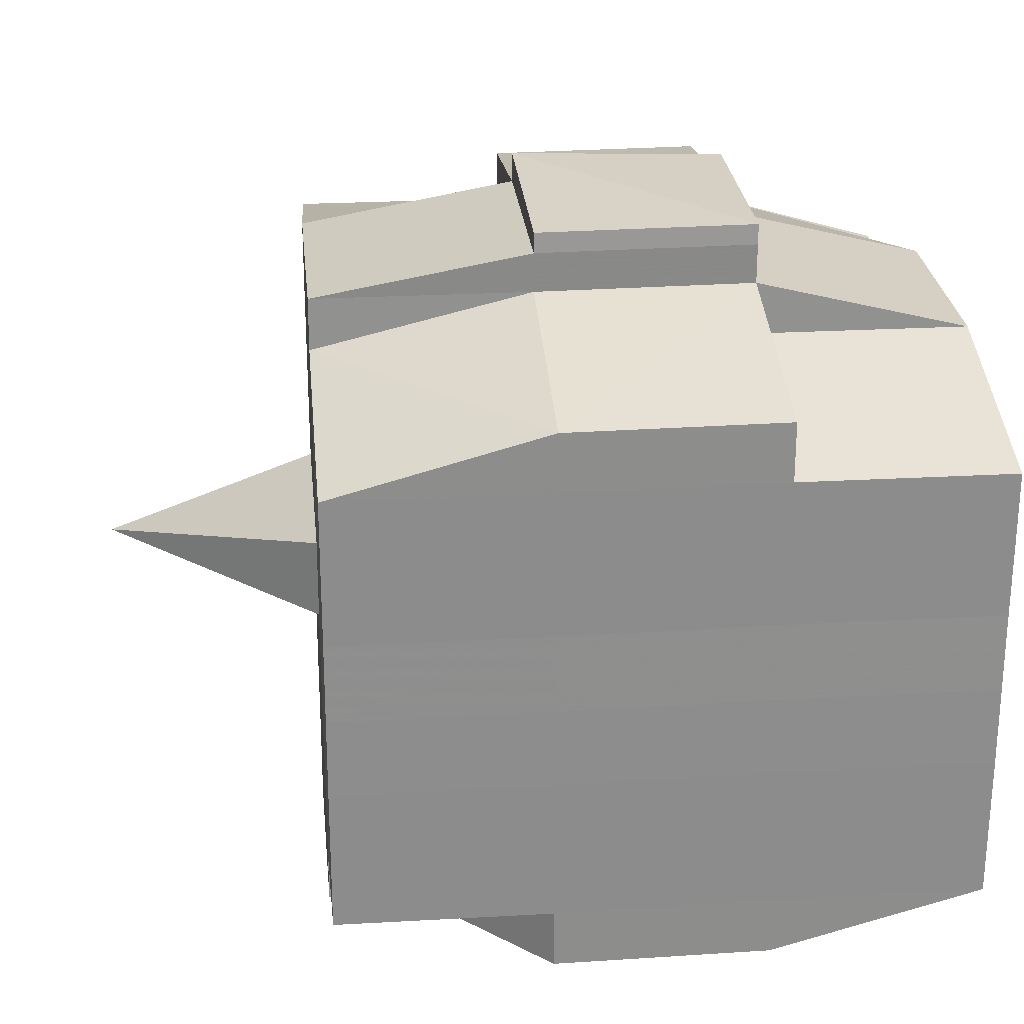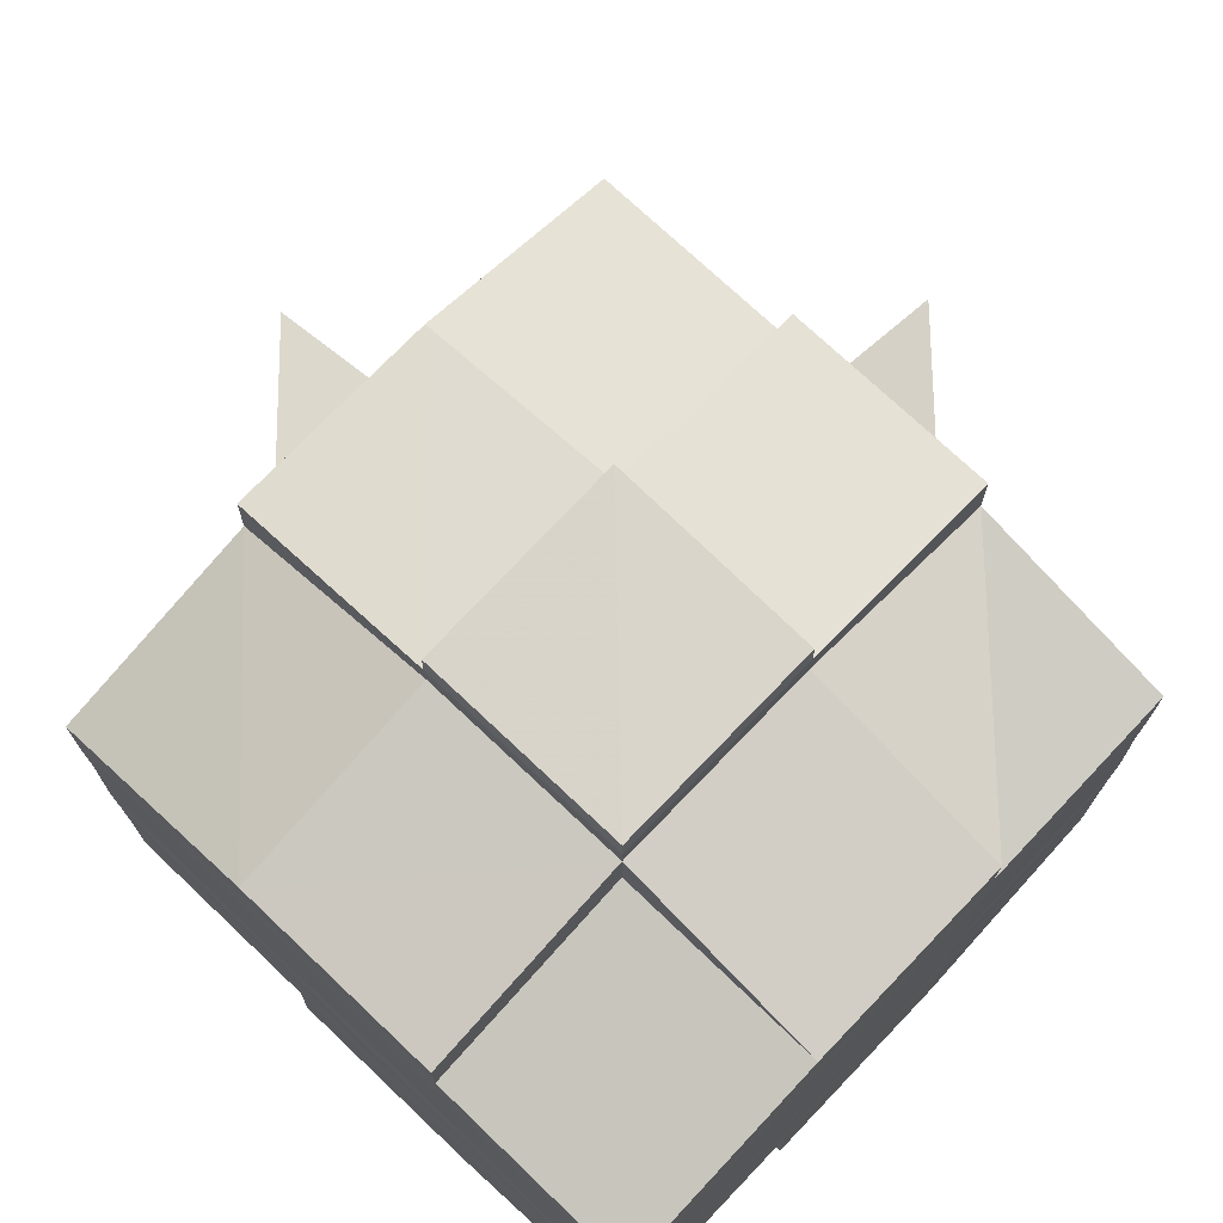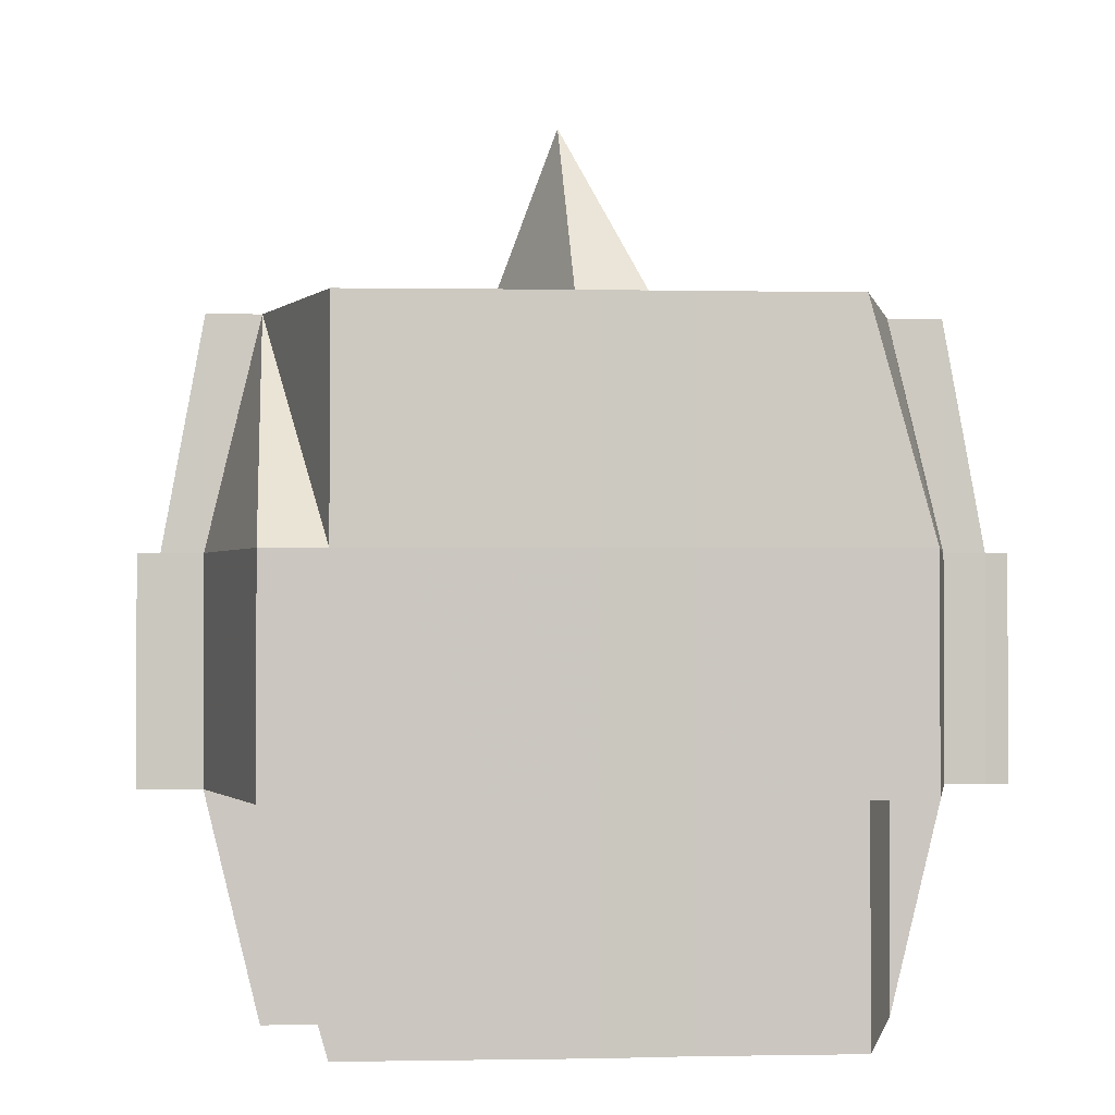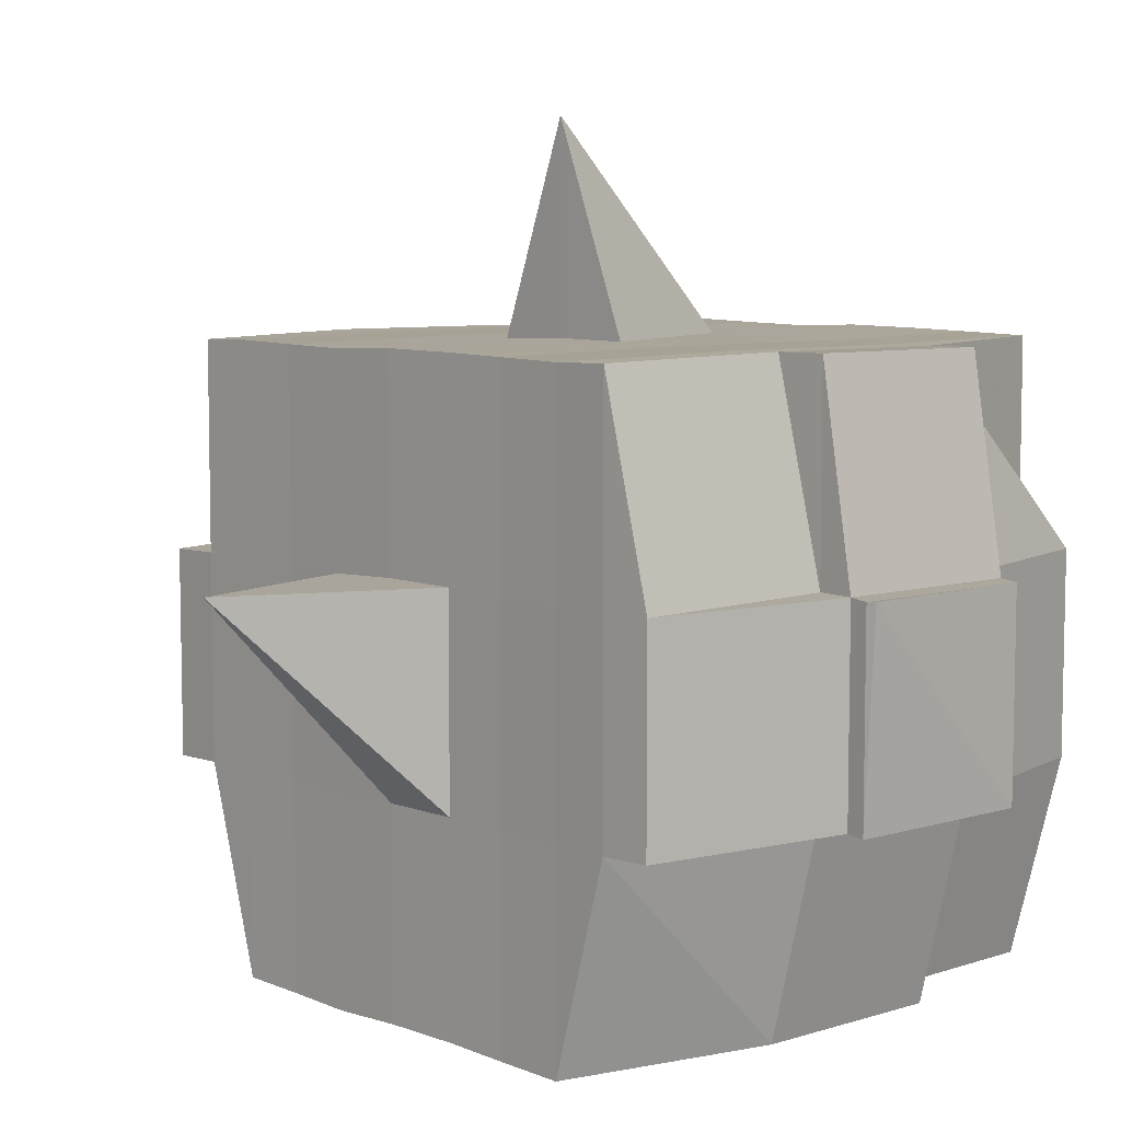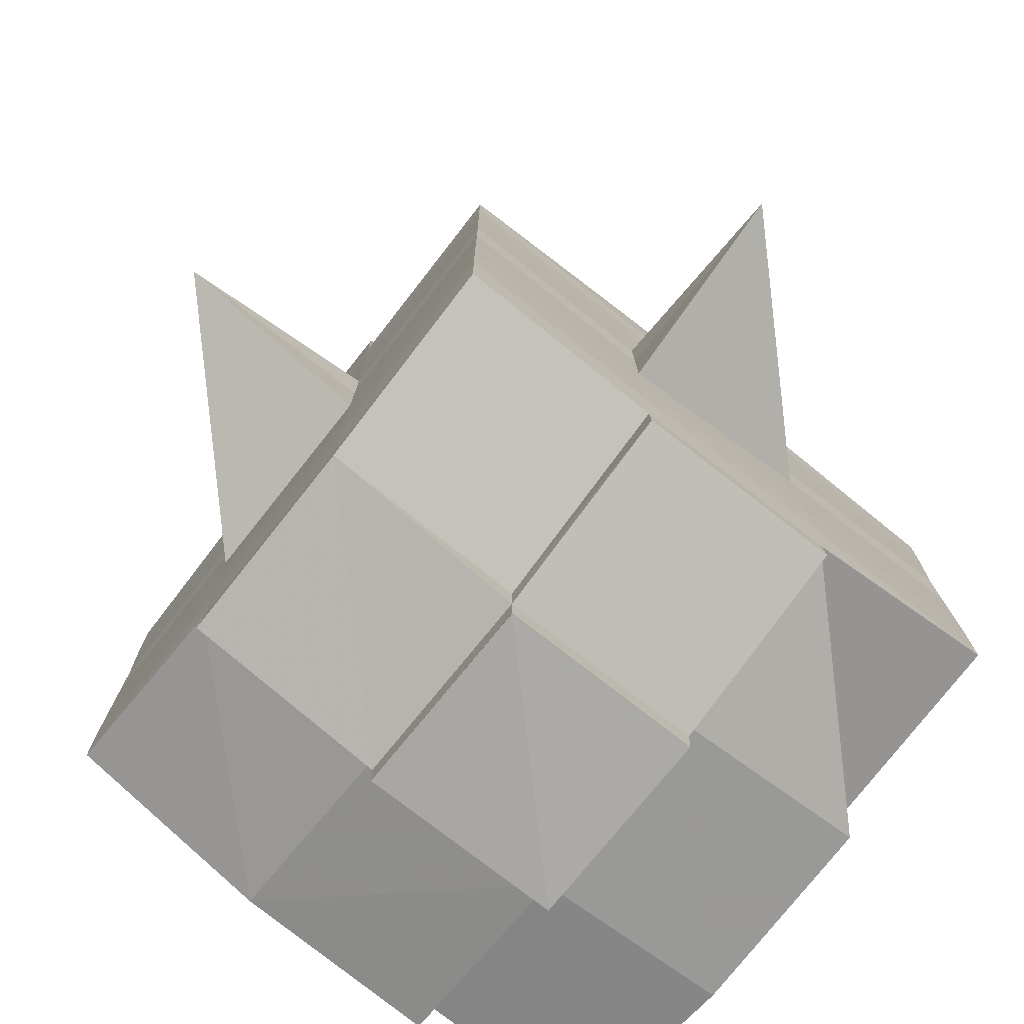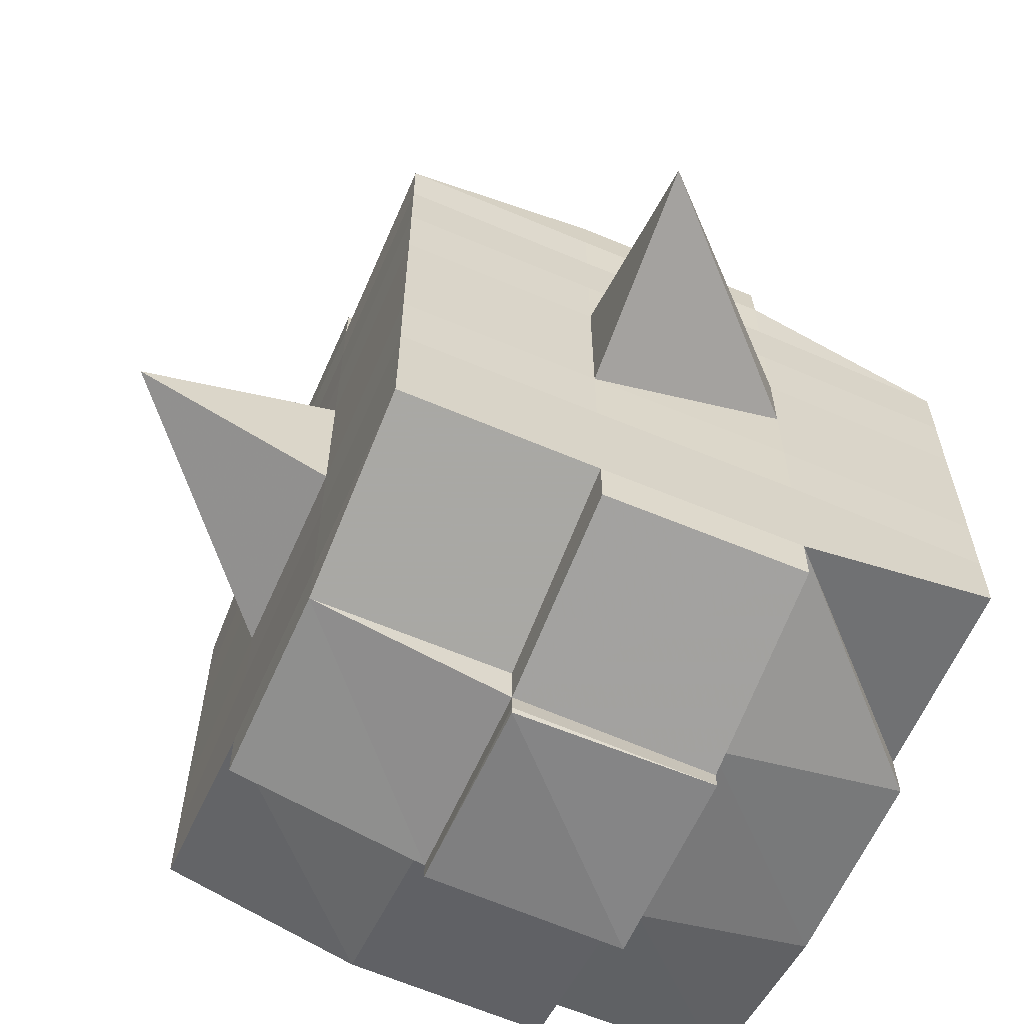
<metadata>
{"format":"obj","ext":"obj","renderer":"f3d","projection":"perspective","resolution":1024,"background":"white","views":[{"elev":25.8,"azim":-95.4,"up":"+Z"},{"elev":73.4,"azim":-46.3,"up":"+Z"},{"elev":-1.8,"azim":-94.9,"up":"+Y"},{"elev":7.4,"azim":137.4,"up":"+Y"},{"elev":-77.0,"azim":141.9,"up":"+Z"},{"elev":-62.2,"azim":156.6,"up":"+Z"}]}
</metadata>
<code>
o 1359
v 2229 1853 10.65
v 2229 1853 10.65
v 2229 1853 10.65
v 2229 1853 10.65
v 2229 1853 10.65
v 2229 1853 10.65
v 2229 1853 10.65
v 2229 1853 10.65
v 2229 1853 10.65
v 2229 1853 10.65
v 2229 1853 10.65
v 2229 1853 10.65
v 2229 1853 10.65
v 2229 1853 10.65
v 2229 1853 10.65
v 2229 1853 10.65
v 2229 1853 10.65
v 2229 1853 10.65
v 2229 1853 10.65
v 2229 1853 10.65
v 2229 1853 10.66
v 2229 1853 10.65
v 2229 1853 10.65
v 2229 1853 10.65
v 2229 1853 10.66
v 2229 1853 10.65
v 2229 1853 10.66
v 2229 1853 10.66
v 2229 1853 10.65
v 2229 1853 10.66
v 2229 1853 10.66
v 2229 1853 10.66
v 2229 1853 10.66
v 2229 1853 10.66
v 2229 1853 10.66
v 2229 1853 10.66
v 2229 1853 10.66
v 2229 1853 10.66
v 2229 1853 10.67
v 2229 1853 10.66
v 2229 1853 10.67
v 2229 1853 10.67
v 2229 1853 10.67
v 2229 1853 10.67
v 2229 1853 10.67
v 2229 1853 10.67
v 2229 1853 10.67
v 2229 1853 10.67
v 2229 1853 10.67
v 2229 1853 10.67
v 2229 1853 10.67
v 2229 1853 10.67
v 2229 1853 10.67
v 2229 1853 10.66
v 2229 1853 10.67
v 2229 1853 10.66
v 2229 1853 10.66
v 2229 1853 10.67
v 2229 1853 10.66
v 2229 1853 10.67
v 2229 1853 10.67
v 2229 1853 10.67
v 2229 1853 10.67
v 2229 1853 10.67
v 2229 1853 10.67
v 2229 1853 10.67
v 2229 1853 10.67
v 2229 1853 10.67
v 2229 1853 10.67
v 2229 1853 10.67
v 2229 1853 10.68
v 2229 1853 10.68
v 2229 1853 10.68
v 2229 1853 10.68
v 2229 1853 10.68
v 2229 1853 10.68
v 2229 1853 10.68
v 2229 1853 10.67
v 2229 1853 10.68
v 2229 1853 10.68
v 2229 1853 10.68
v 2229 1853 10.68
v 2229 1853 10.68
v 2229 1853 10.68
v 2229 1853 10.68
v 2229 1853 10.68
v 2229 1853 10.68
v 2229 1853 10.69
v 2229 1853 10.68
v 2229 1853 10.69
v 2229 1853 10.69
v 2229 1853 10.69
v 2229 1853 10.69
v 2229 1853 10.69
v 2229 1853 10.69
v 2229 1853 10.69
v 2229 1853 10.68
v 2229 1853 10.69
v 2229 1853 10.69
v 2229 1853 10.69
v 2229 1853 10.69
v 2229 1853 10.69
v 2229 1853 10.69
v 2229 1853 10.69
v 2229 1853 10.69
v 2229 1853 10.69
v 2229 1853 10.69
v 2229 1853 10.69
v 2229 1853 10.69
v 2229 1853 10.69
v 2229 1853 10.69
v 2229 1853 10.69
v 2229 1853 10.69
v 2229 1853 10.69
v 2229 1853 10.68
v 2229 1853 10.69
v 2229 1853 10.69
v 2229 1853 10.69
v 2229 1853 10.69
v 2229 1853 10.69
v 2229 1853 10.69
v 2229 1853 10.69
v 2229 1853 10.69
v 2229 1853 10.69
v 2229 1853 10.68
v 2229 1853 10.69
v 2229 1853 10.68
v 2229 1853 10.68
v 2229 1853 10.68
v 2229 1853 10.68
v 2229 1853 10.68
v 2229 1853 10.68
v 2229 1853 10.68
v 2229 1853 10.68
v 2229 1853 10.68
v 2229 1853 10.68
v 2229 1853 10.67
v 2229 1853 10.68
v 2229 1853 10.68
v 2229 1853 10.68
v 2229 1853 10.68
v 2229 1853 10.67
v 2229 1853 10.67
v 2229 1853 10.67
v 2229 1853 10.67
v 2229 1853 10.67
v 2229 1853 10.67
v 2229 1853 10.67
v 2229 1853 10.67
v 2229 1853 10.67
v 2229 1853 10.67
v 2229 1853 10.67
v 2229 1853 10.66
v 2229 1853 10.67
v 2229 1853 10.67
v 2229 1853 10.67
v 2229 1853 10.66
v 2229 1853 10.66
v 2229 1853 10.66
v 2229 1853 10.66
v 2229 1853 10.66
v 2229 1853 10.66
v 2229 1853 10.65
v 2229 1853 10.66
v 2229 1853 10.66
v 2229 1853 10.66
v 2229 1853 10.66
v 2229 1853 10.66
v 2229 1853 10.66
v 2229 1853 10.66
v 2229 1853 10.66
v 2229 1853 10.66
v 2229 1853 10.66
v 2229 1853 10.66
v 2229 1853 10.66
v 2229 1853 10.66
v 2229 1853 10.66
v 2229 1853 10.65
v 2229 1853 10.66
v 2229 1853 10.65
v 2229 1853 10.65
v 2229 1853 10.65
v 2229 1853 10.65
v 2229 1853 10.65
v 2229 1853 10.65
v 2229 1853 10.65
v 2229 1853 10.65
v 2229 1853 10.65
v 2229 1853 10.66
v 2229 1853 10.65
v 2229 1853 10.65
v 2229 1853 10.65
v 2229 1853 10.65
v 2229 1853 10.65
v 2229 1853 10.65
v 2229 1853 10.65
v 2229 1853 10.65
v 2229 1853 10.66
v 2229 1853 10.65
v 2229 1853 10.66
v 2229 1853 10.65
v 2229 1853 10.65
v 2229 1853 10.65
v 2229 1853 10.65
v 2229 1853 10.66
v 2229 1853 10.66
v 2229 1853 10.66
v 2229 1853 10.66
v 2229 1853 10.66
v 2229 1853 10.66
v 2229 1853 10.66
v 2229 1853 10.66
v 2229 1853 10.66
v 2229 1853 10.66
v 2229 1853 10.66
v 2229 1853 10.66
v 2229 1853 10.67
v 2229 1853 10.66
v 2229 1853 10.66
v 2229 1853 10.66
v 2229 1853 10.67
v 2229 1853 10.67
v 2229 1853 10.67
v 2229 1853 10.67
v 2229 1853 10.66
v 2229 1853 10.67
v 2229 1853 10.67
v 2229 1853 10.67
v 2229 1853 10.67
v 2229 1853 10.67
v 2229 1853 10.67
v 2229 1853 10.68
v 2229 1853 10.67
v 2229 1853 10.67
v 2229 1853 10.67
v 2229 1853 10.68
v 2229 1853 10.68
v 2229 1853 10.68
v 2229 1853 10.68
v 2229 1853 10.67
v 2229 1853 10.68
v 2229 1853 10.68
v 2229 1853 10.68
v 2229 1853 10.68
v 2229 1853 10.68
v 2229 1853 10.68
v 2229 1853 10.68
v 2229 1853 10.68
v 2229 1853 10.69
v 2229 1853 10.68
v 2229 1853 10.68
v 2229 1853 10.68
v 2229 1853 10.68
v 2229 1853 10.68
v 2229 1853 10.68
v 2229 1853 10.69
v 2229 1853 10.68
v 2229 1853 10.68
v 2229 1853 10.68
v 2229 1853 10.68
v 2229 1853 10.68
v 2229 1853 10.68
v 2229 1853 10.69
v 2229 1853 10.69
v 2229 1853 10.69
v 2229 1853 10.69
v 2229 1853 10.69
v 2229 1853 10.69
v 2229 1853 10.69
v 2229 1853 10.68
v 2229 1853 10.69
v 2229 1853 10.68
v 2229 1853 10.68
v 2229 1853 10.68
v 2229 1853 10.69
v 2229 1853 10.68
v 2229 1853 10.68
v 2229 1853 10.68
v 2229 1853 10.68
v 2229 1853 10.67
v 2229 1853 10.67
v 2229 1853 10.67
v 2229 1853 10.67
v 2229 1853 10.67
v 2229 1853 10.67
v 2229 1853 10.68
v 2229 1853 10.68
v 2229 1853 10.67
v 2229 1853 10.67
v 2229 1853 10.67
v 2229 1853 10.67
v 2229 1853 10.67
v 2229 1853 10.67
v 2229 1853 10.67
v 2229 1853 10.67
v 2229 1853 10.67
v 2229 1853 10.67
v 2229 1853 10.66
v 2229 1853 10.66
v 2229 1853 10.66
v 2229 1853 10.66
v 2229 1853 10.66
v 2229 1853 10.66
v 2229 1853 10.66
v 2229 1853 10.65
v 2229 1853 10.65
v 2229 1853 10.65
v 2229 1853 10.65
v 2229 1853 10.65
v 2229 1853 10.65
v 2229 1853 10.65
v 2229 1853 10.66
v 2229 1853 10.66
v 2229 1853 10.66
v 2229 1853 10.66
v 2229 1853 10.66
v 2229 1853 10.66
v 2229 1853 10.66
v 2229 1853 10.66
v 2229 1853 10.67
v 2229 1853 10.67
v 2229 1853 10.67
v 2229 1853 10.67
v 2229 1853 10.67
v 2229 1853 10.67
v 2229 1853 10.67
v 2229 1853 10.67
v 2229 1853 10.67
v 2229 1853 10.67
v 2229 1853 10.68
v 2229 1853 10.68
v 2229 1853 10.68
v 2229 1853 10.69
v 2229 1853 10.69
v 2229 1853 10.68
v 2229 1853 10.69
v 2229 1853 10.69
v 2229 1853 10.69
v 2229 1853 10.69
v 2229 1853 10.69
f 1 2 3
f 2 4 5
f 1 6 7
f 8 9 10
f 11 12 10
f 13 14 8
f 15 16 12
f 17 18 16
f 19 20 15
f 20 21 22
f 23 19 24
f 17 25 26
f 25 27 18
f 28 25 29
f 30 31 25
f 31 32 33
f 34 33 25
f 25 33 35
f 33 36 35
f 36 37 35
f 33 38 36
f 32 39 38
f 40 38 33
f 39 41 42
f 41 43 44
f 45 42 38
f 46 47 45
f 47 48 49
f 49 50 51
f 52 53 50
f 38 42 54
f 38 54 36
f 36 54 37
f 42 55 54
f 54 56 57
f 55 58 56
f 54 55 59
f 60 61 55
f 61 62 63
f 63 64 58
f 65 63 55
f 55 63 66
f 67 68 64
f 63 67 69
f 70 67 63
f 43 71 70
f 70 72 67
f 71 73 72
f 74 72 70
f 73 75 76
f 72 77 67
f 67 77 78
f 72 76 77
f 79 76 72
f 77 80 68
f 76 81 77
f 81 82 80
f 77 81 83
f 81 84 82
f 76 85 81
f 86 85 76
f 85 87 81
f 86 88 89
f 90 91 84
f 92 93 88
f 94 93 95
f 96 95 97
f 98 99 91
f 100 101 99
f 102 103 98
f 104 105 101
f 103 105 106
f 107 106 108
f 109 102 110
f 111 104 112
f 113 111 114
f 115 113 87
f 112 116 117
f 118 119 116
f 120 118 121
f 122 120 123
f 123 112 124
f 123 117 125
f 126 123 127
f 87 123 128
f 128 123 129
f 87 128 130
f 128 129 131
f 130 128 131
f 131 125 132
f 131 132 133
f 134 135 130
f 130 131 136
f 136 133 137
f 136 131 138
f 139 130 136
f 140 130 139
f 141 134 139
f 139 136 142
f 142 137 143
f 142 136 144
f 145 139 142
f 83 139 145
f 146 141 145
f 145 142 147
f 147 143 148
f 147 142 149
f 150 145 147
f 78 145 150
f 151 146 150
f 150 147 152
f 152 148 153
f 152 147 154
f 155 150 152
f 69 150 155
f 156 151 155
f 155 152 157
f 157 153 158
f 157 152 159
f 160 158 161
f 162 161 163
f 164 165 163
f 166 167 165
f 168 169 162
f 170 157 169
f 171 157 170
f 171 155 157
f 66 155 171
f 172 171 170
f 59 171 172
f 173 156 171
f 174 173 172
f 172 175 176
f 177 176 178
f 177 172 179
f 37 172 177
f 35 37 177
f 35 177 180
f 180 178 181
f 180 177 182
f 183 181 184
f 183 180 185
f 186 180 187
f 188 189 180
f 185 190 191
f 192 193 183
f 194 192 195
f 196 197 190
f 196 198 197
f 199 200 196
f 14 199 201
f 182 196 201
f 201 202 9
f 203 204 202
f 205 206 204
f 207 205 196
f 208 207 196
f 208 209 207
f 207 210 205
f 209 210 207
f 211 209 212
f 210 213 198
f 214 215 209
f 209 216 210
f 159 216 209
f 215 217 216
f 216 218 210
f 210 218 219
f 218 220 213
f 216 221 218
f 154 221 216
f 217 222 221
f 221 223 218
f 223 224 220
f 218 223 225
f 221 226 223
f 149 226 221
f 222 227 226
f 226 228 223
f 228 229 224
f 223 228 230
f 226 231 228
f 144 231 226
f 227 232 231
f 231 233 228
f 233 234 229
f 228 233 235
f 231 236 233
f 232 237 236
f 138 236 231
f 236 238 233
f 238 239 234
f 233 238 240
f 236 241 238
f 242 241 236
f 241 243 238
f 243 244 239
f 238 243 245
f 242 246 247
f 248 249 246
f 250 249 251
f 252 251 253
f 254 255 243
f 255 256 257
f 258 257 243
f 243 257 259
f 257 260 259
f 259 260 261
f 259 261 262
f 257 263 260
f 124 263 257
f 256 264 263
f 264 265 266
f 121 266 263
f 265 267 268
f 263 268 269
f 263 269 270
f 266 108 271
f 272 271 273
f 272 273 274
f 275 110 272
f 276 109 272
f 277 274 278
f 277 272 79
f 260 272 277
f 261 260 277
f 261 277 279
f 279 277 74
f 279 278 280
f 262 261 279
f 262 279 281
f 281 279 52
f 281 280 282
f 283 282 284
f 285 262 281
f 245 262 285
f 286 287 262
f 288 286 285
f 285 289 290
f 291 290 292
f 240 285 291
f 291 285 293
f 294 288 291
f 235 291 295
f 296 294 295
f 295 291 297
f 297 284 298
f 295 297 299
f 299 297 40
f 299 298 300
f 301 295 299
f 230 295 301
f 302 296 301
f 301 299 303
f 303 299 34
f 303 300 304
f 305 304 306
f 307 306 308
f 309 310 308
f 311 312 310
f 313 314 307
f 315 303 314
f 316 303 315
f 205 316 315
f 316 301 303
f 225 301 316
f 317 316 318
f 319 302 316
f 320 321 322
f 323 324 321
f 325 326 327
f 328 329 326
f 330 331 332
f 333 334 335
f 336 337 338
f 338 339 340

</code>
